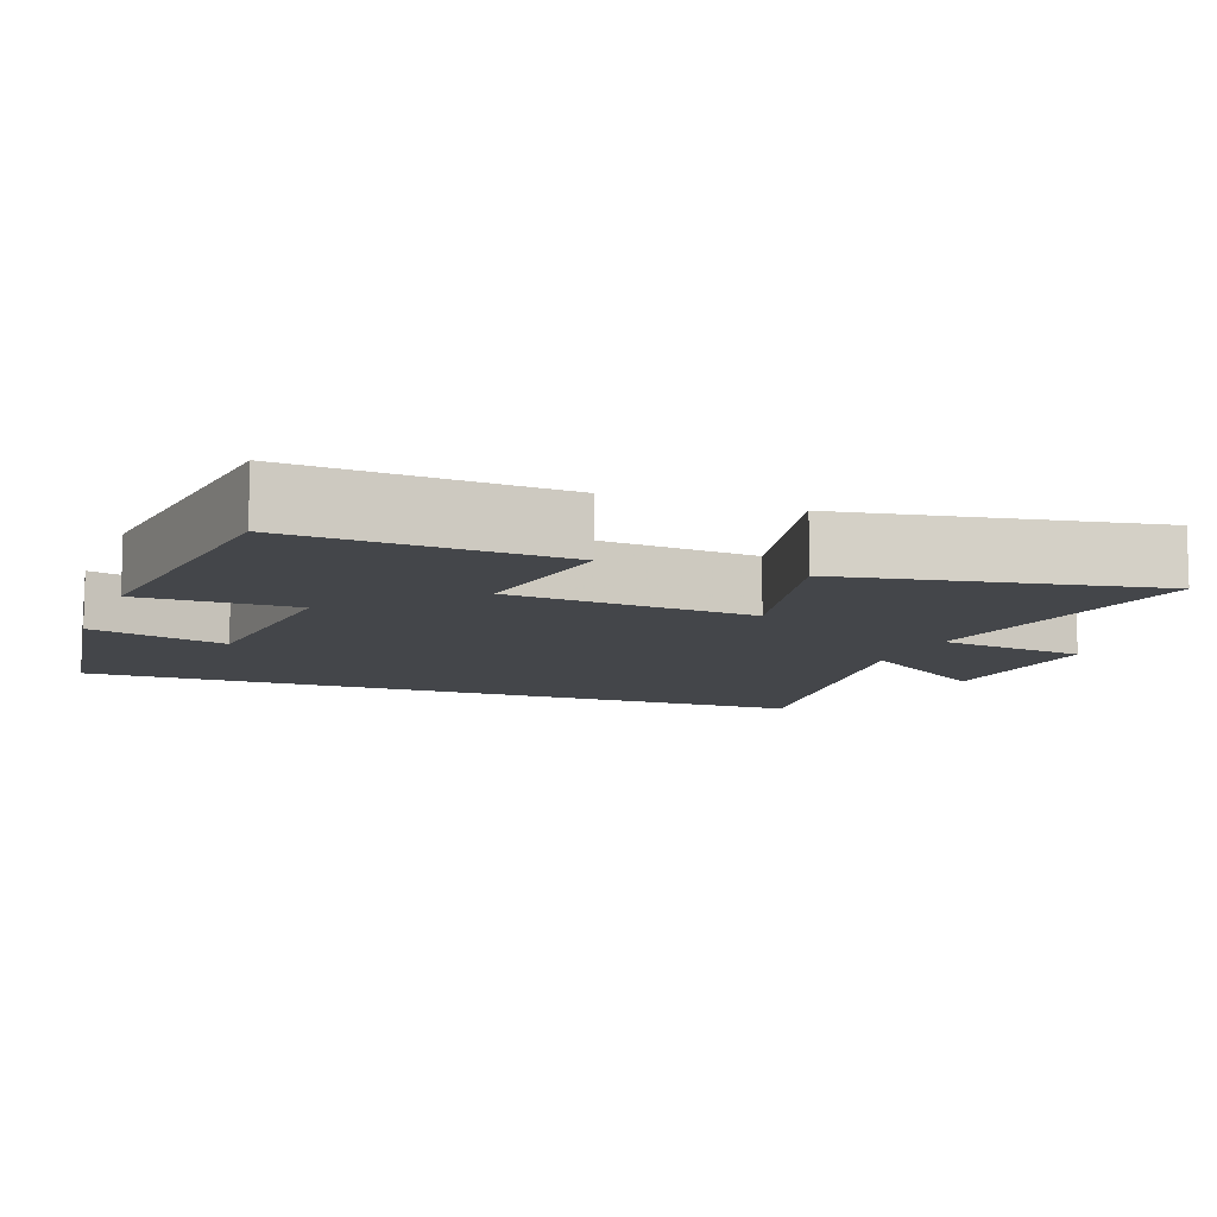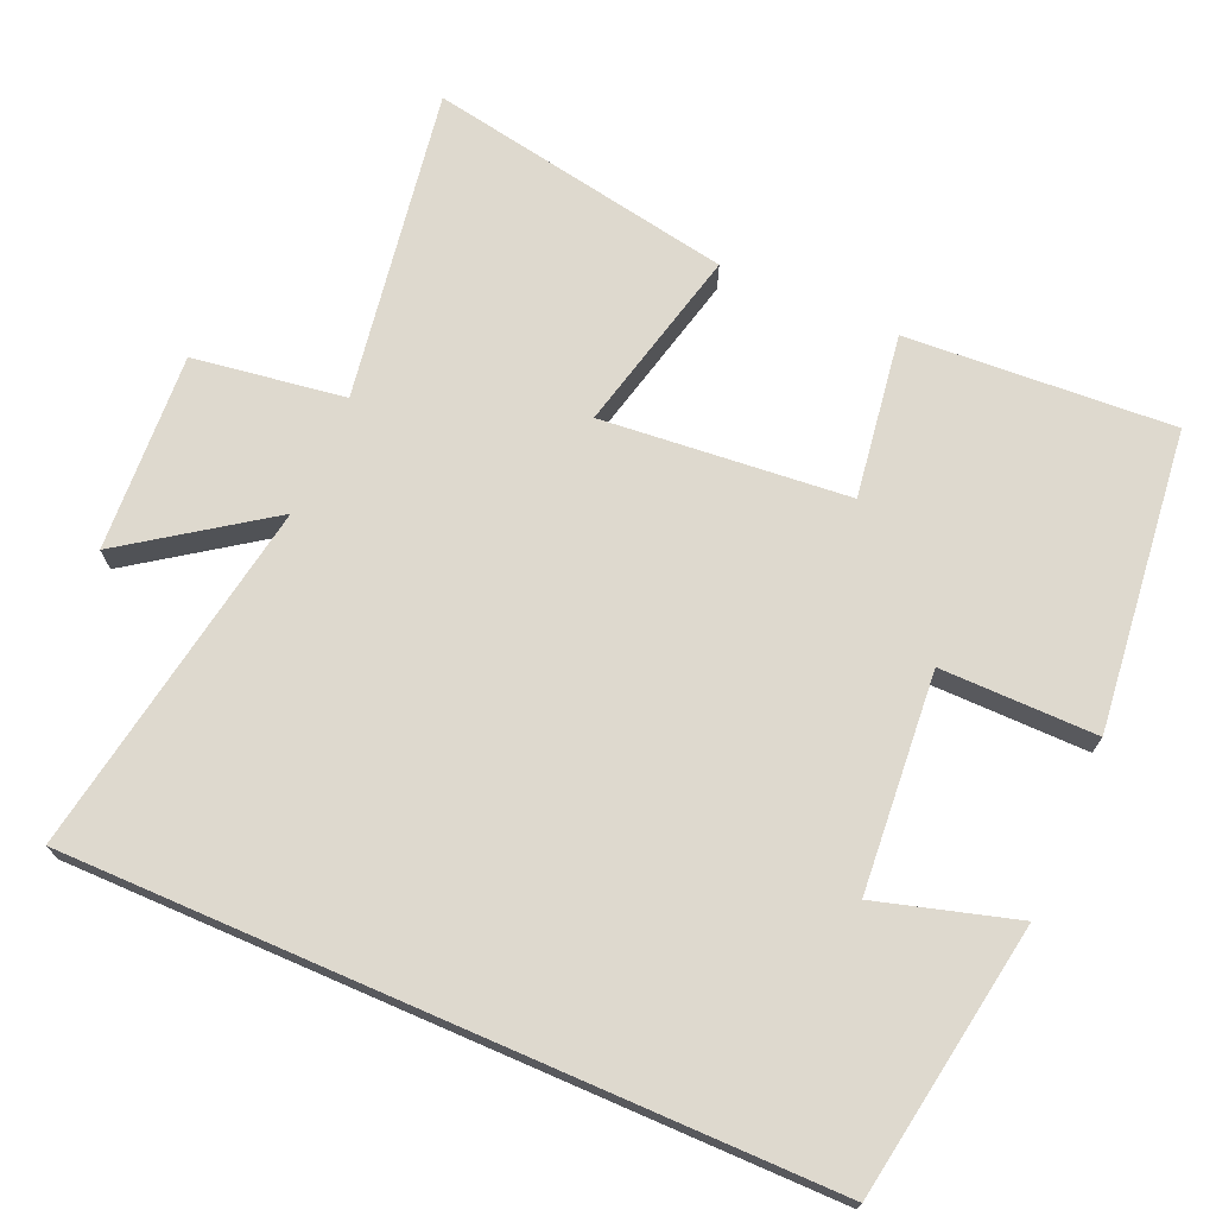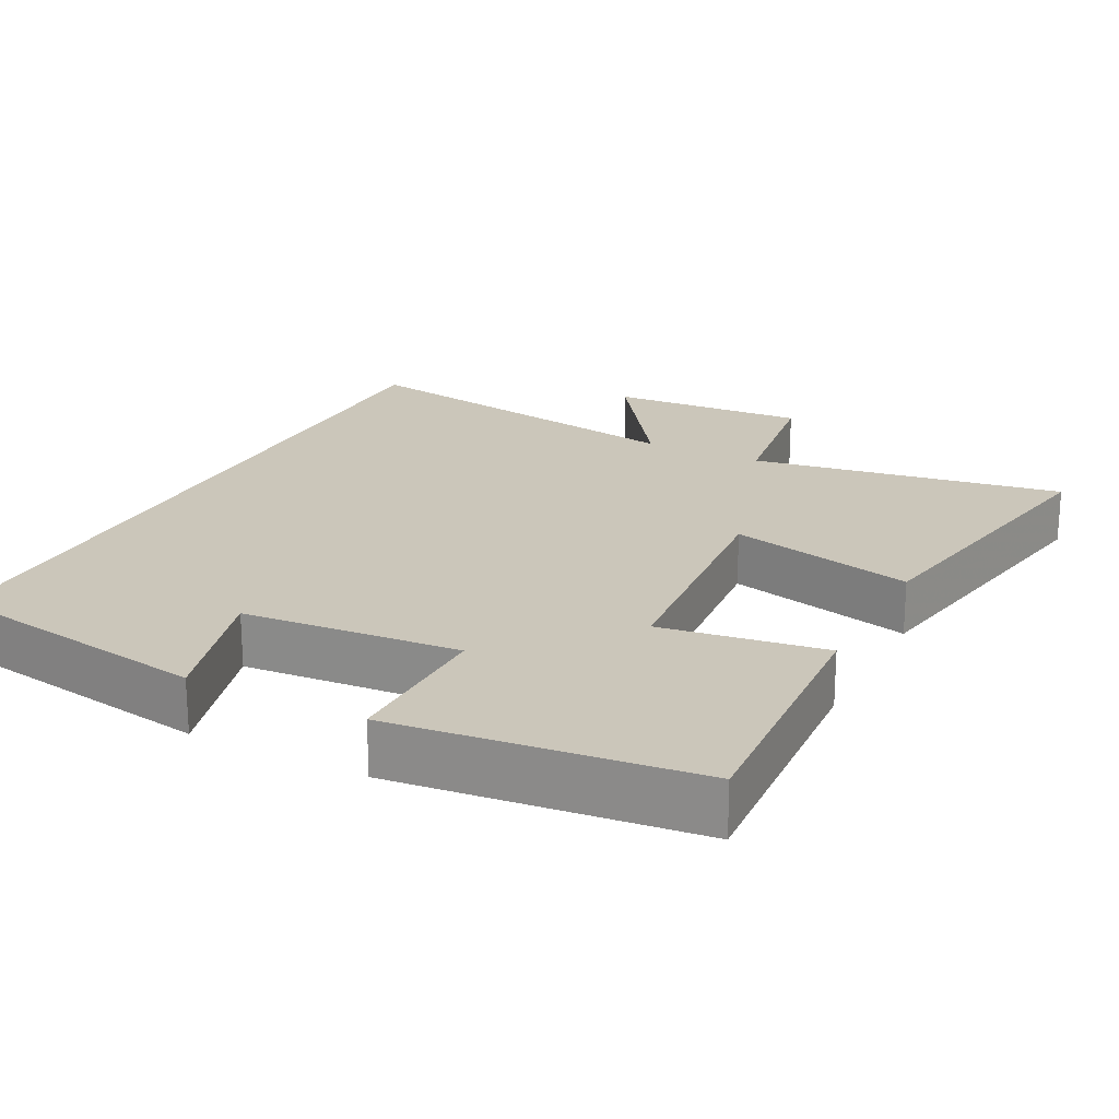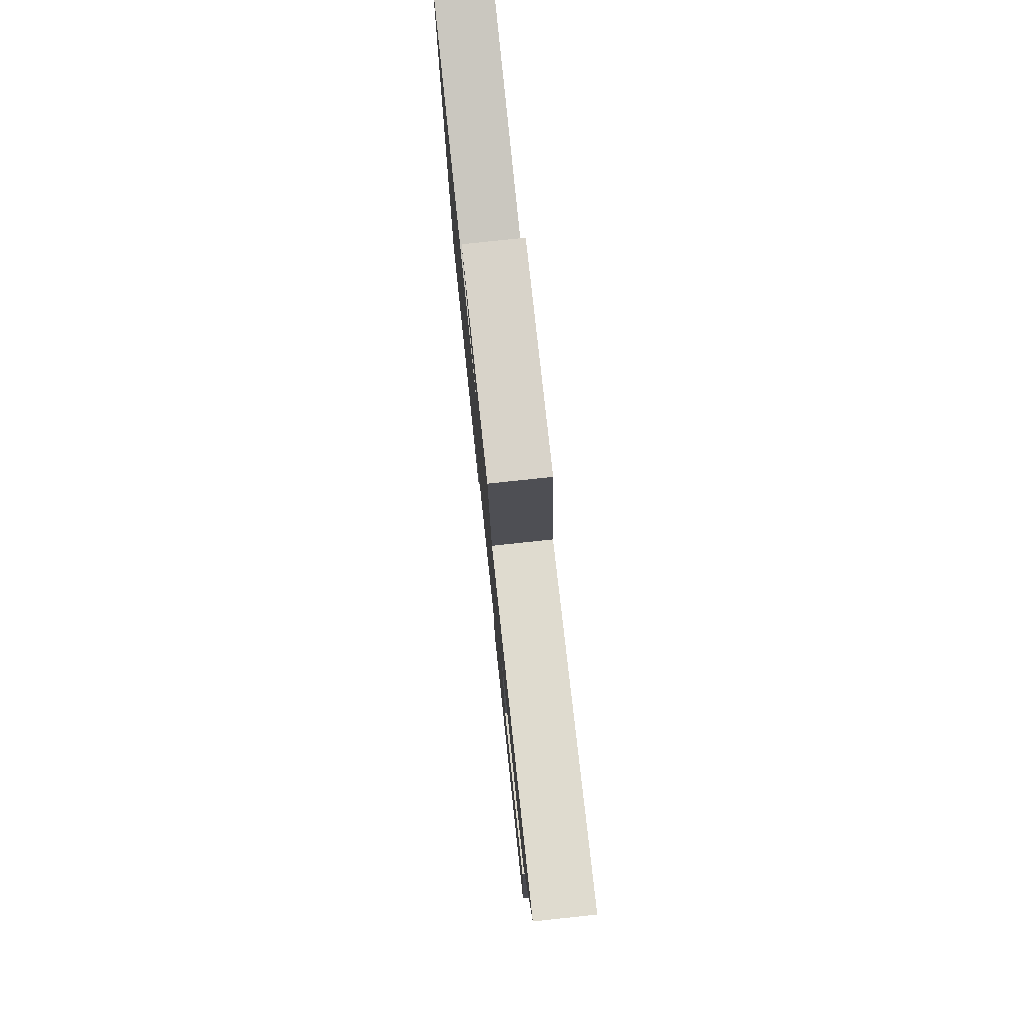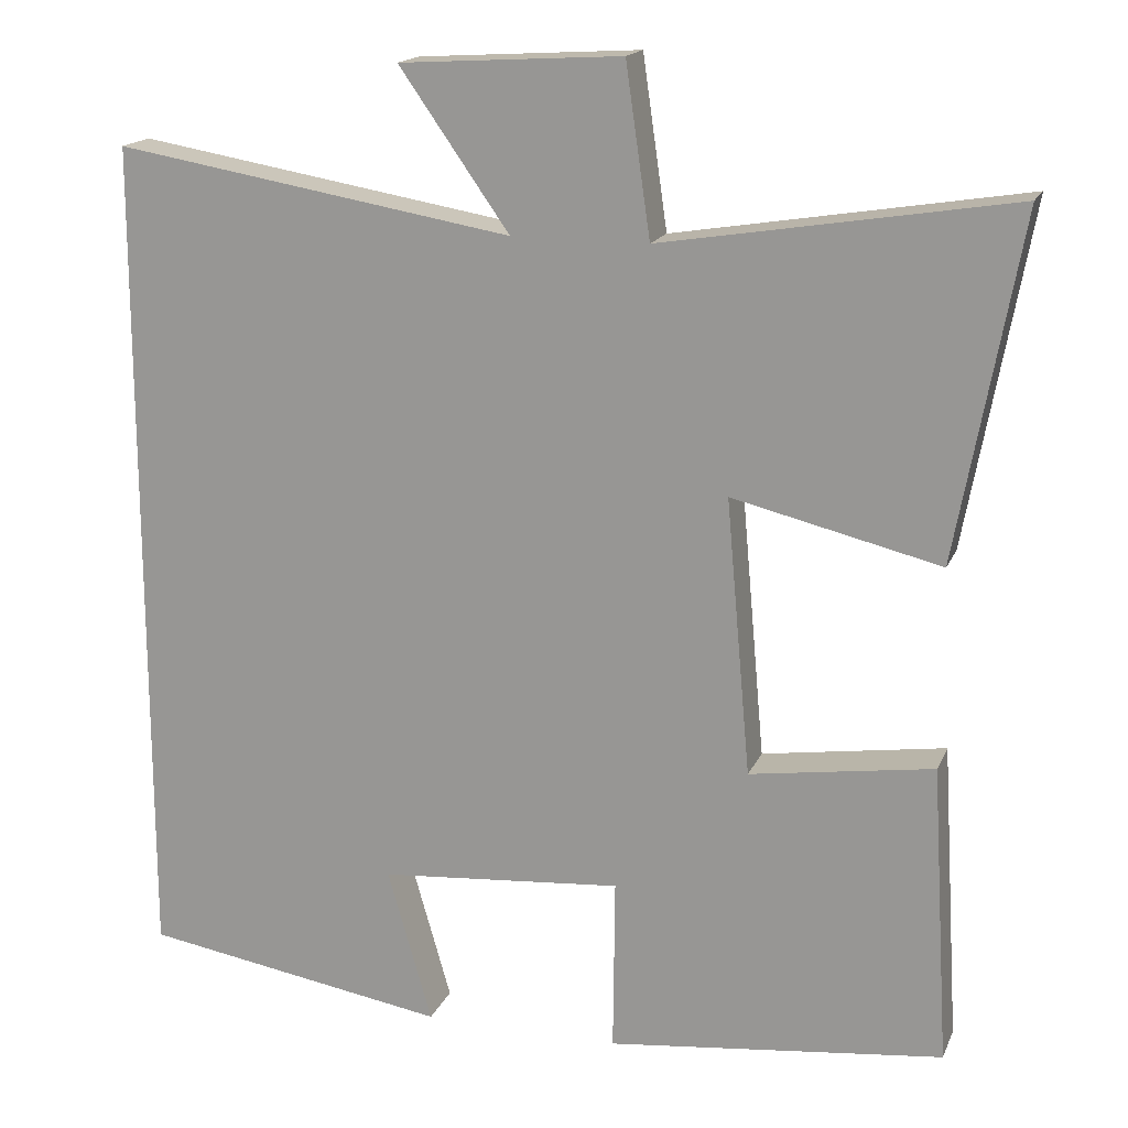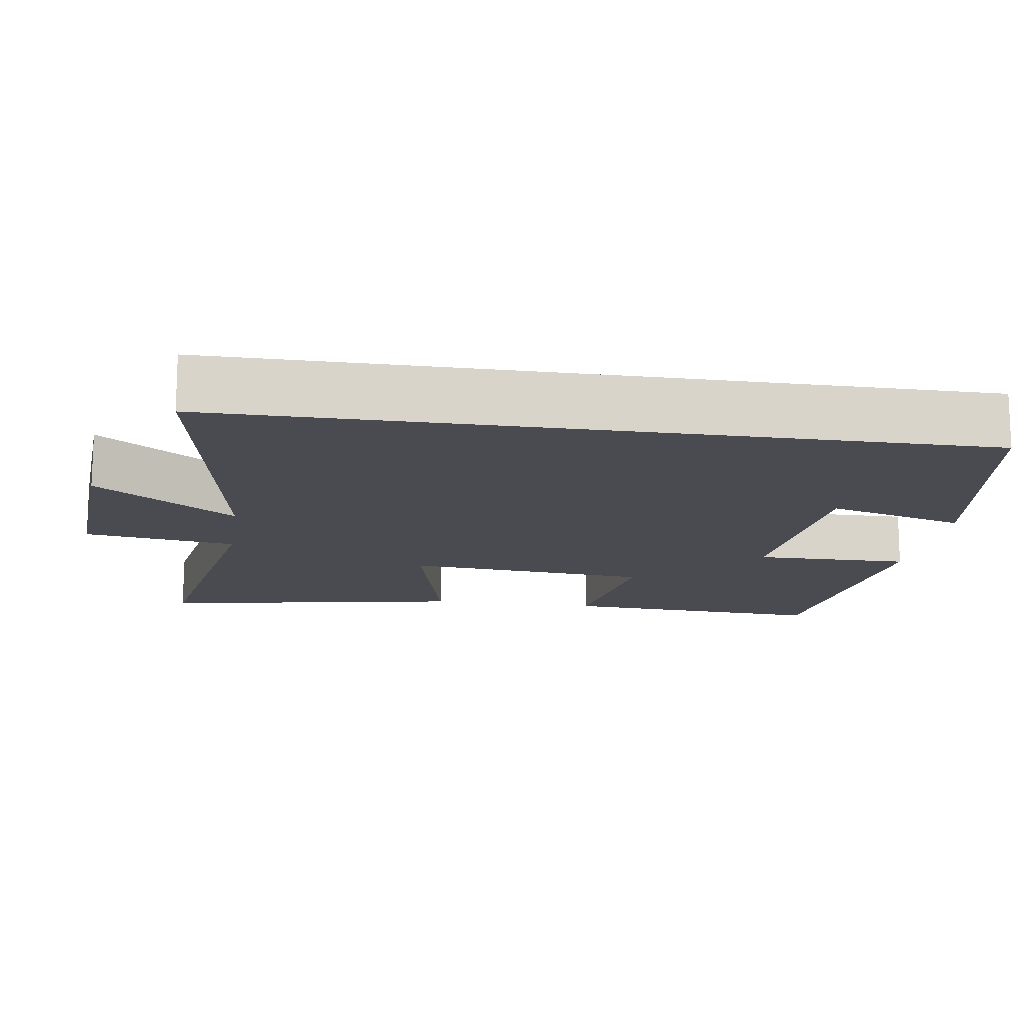
<metadata>
{"format":"obj","ext":"obj","renderer":"f3d","projection":"perspective","resolution":1024,"background":"white","views":[{"elev":-9.6,"azim":-111.1,"up":"+Y"},{"elev":71.4,"azim":113.5,"up":"+Y"},{"elev":21.2,"azim":-152.8,"up":"+Y"},{"elev":79.1,"azim":-96.1,"up":"+Z"},{"elev":16.9,"azim":-162.3,"up":"+Z"},{"elev":-14.5,"azim":81.4,"up":"+Y"}]}
</metadata>
<code>
v -0.522 0.07 -0.454
v -0.5 0.07 -0.09
v -0.277 0.07 -0.123
v -0.247 0.07 0.213
v -0.5 0.07 0.152
v -0.577 0.07 0.569
v -0.151 0.07 0.5
v -0.121 0.07 0.707
v 0.149 0.07 0.691
v 0.015 0.07 0.5
v 0.5 0.07 0.582
v 0.5 0.07 -0.439
v 0.127 0.07 -0.5
v 0.181 0.07 -0.312
v -0.115 0.07 -0.288
v -0.113 0.07 -0.5
v -0.522 0 -0.454
v -0.5 0 -0.09
v -0.277 0 -0.123
v -0.247 0 0.213
v -0.5 0 0.152
v -0.577 0 0.569
v -0.151 0 0.5
v -0.121 0 0.707
v 0.149 0 0.691
v 0.015 0 0.5
v 0.5 0 0.582
v 0.5 0 -0.439
v 0.127 0 -0.5
v 0.181 0 -0.312
v -0.115 0 -0.288
v -0.113 0 -0.5
f 15 16 1 2
f 14 15 2 3
f 11 12 13 14
f 10 11 14 3
f 7 8 9 10
f 7 10 3 4
f 4 5 6 7
f 18 17 32 31
f 19 18 31 30
f 30 29 28 27
f 19 30 27 26
f 26 25 24 23
f 20 19 26 23
f 23 22 21 20
f 1 17 18 2
f 2 18 19 3
f 3 19 20 4
f 4 20 21 5
f 5 21 22 6
f 6 22 23 7
f 7 23 24 8
f 8 24 25 9
f 9 25 26 10
f 10 26 27 11
f 11 27 28 12
f 12 28 29 13
f 13 29 30 14
f 14 30 31 15
f 15 31 32 16
f 16 32 17 1

</code>
